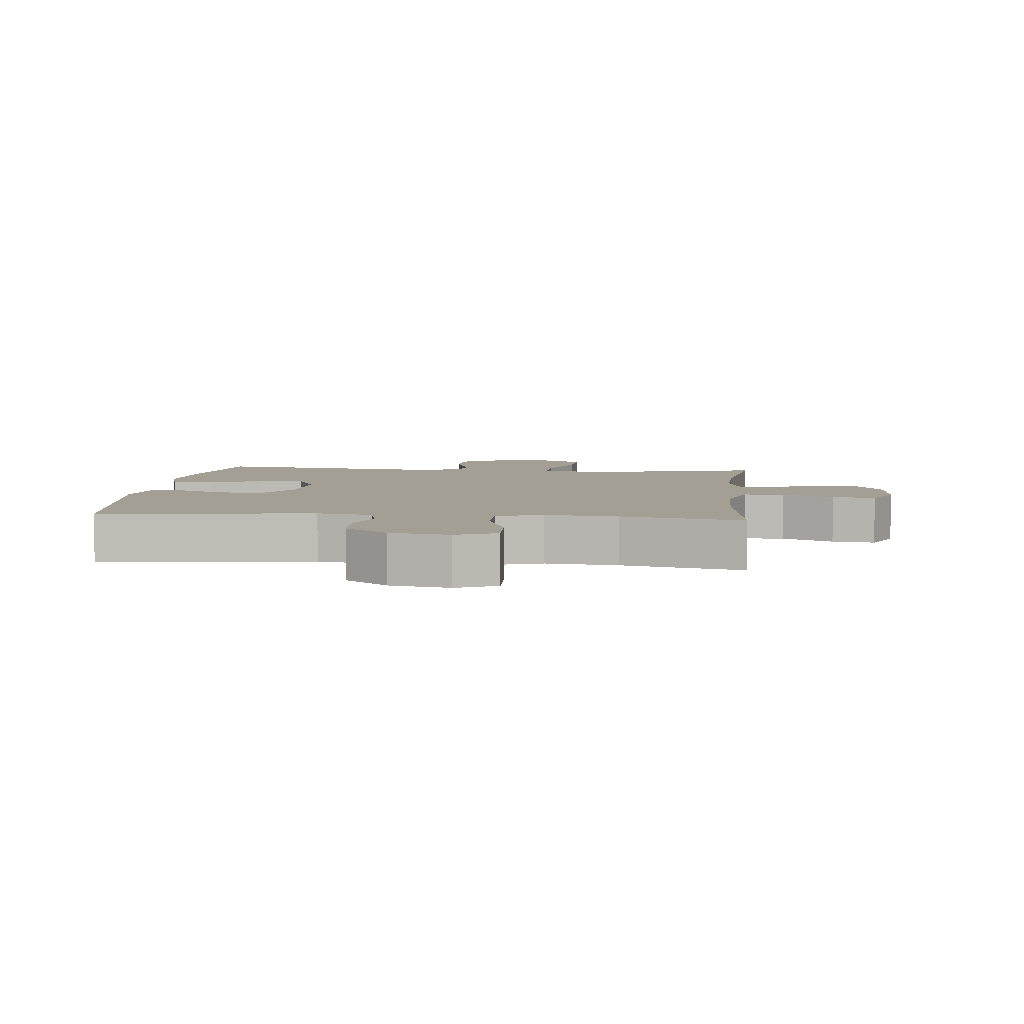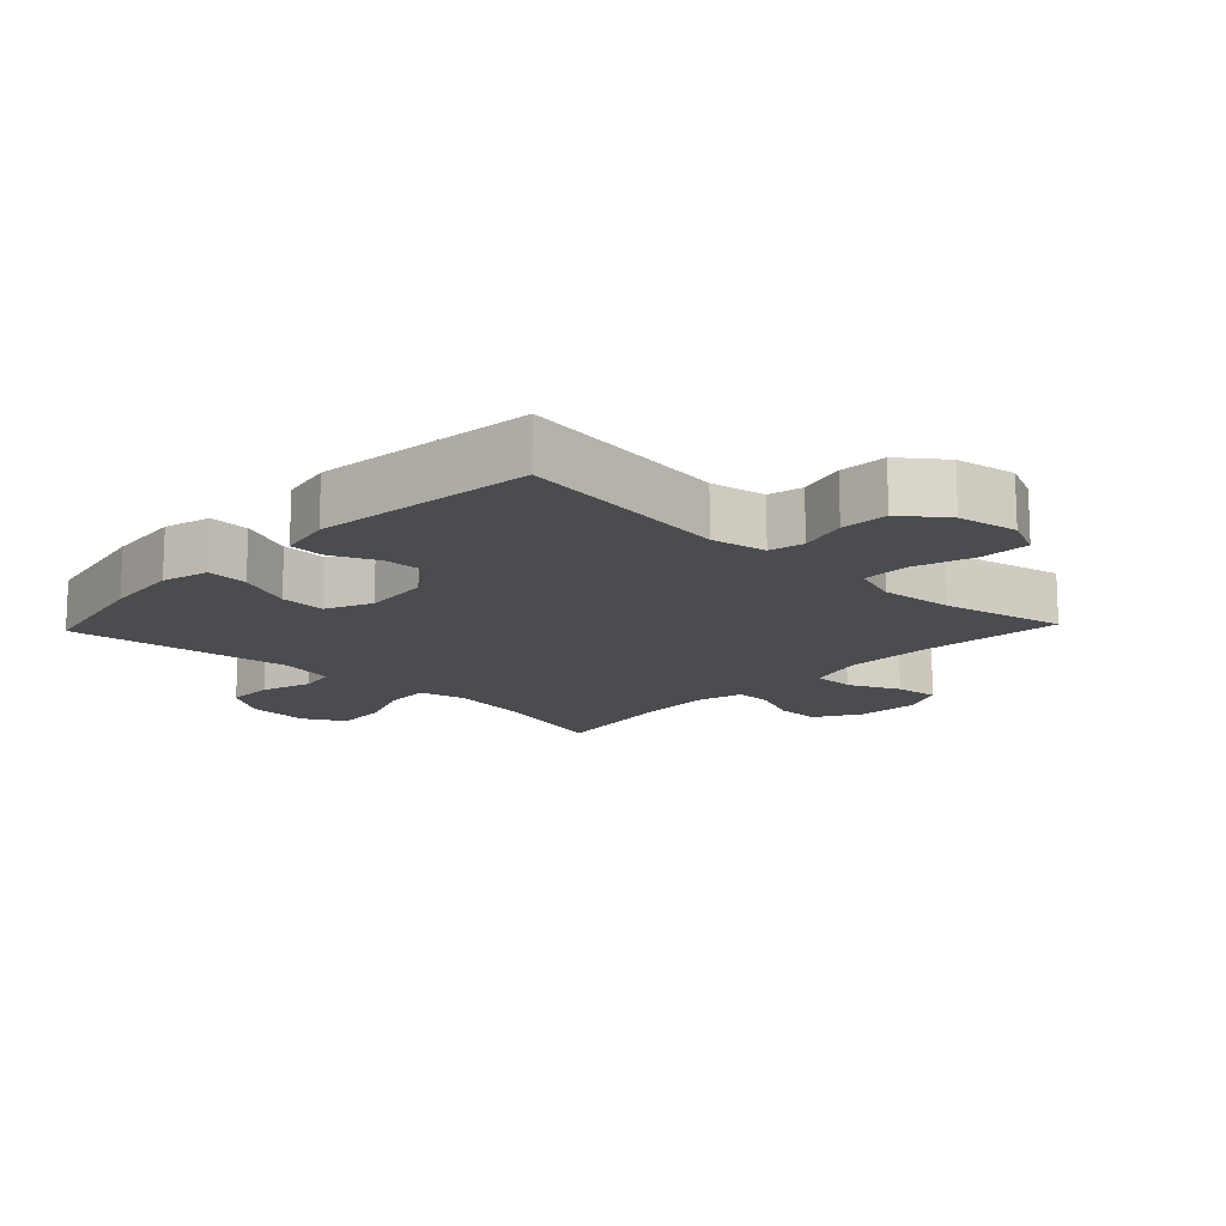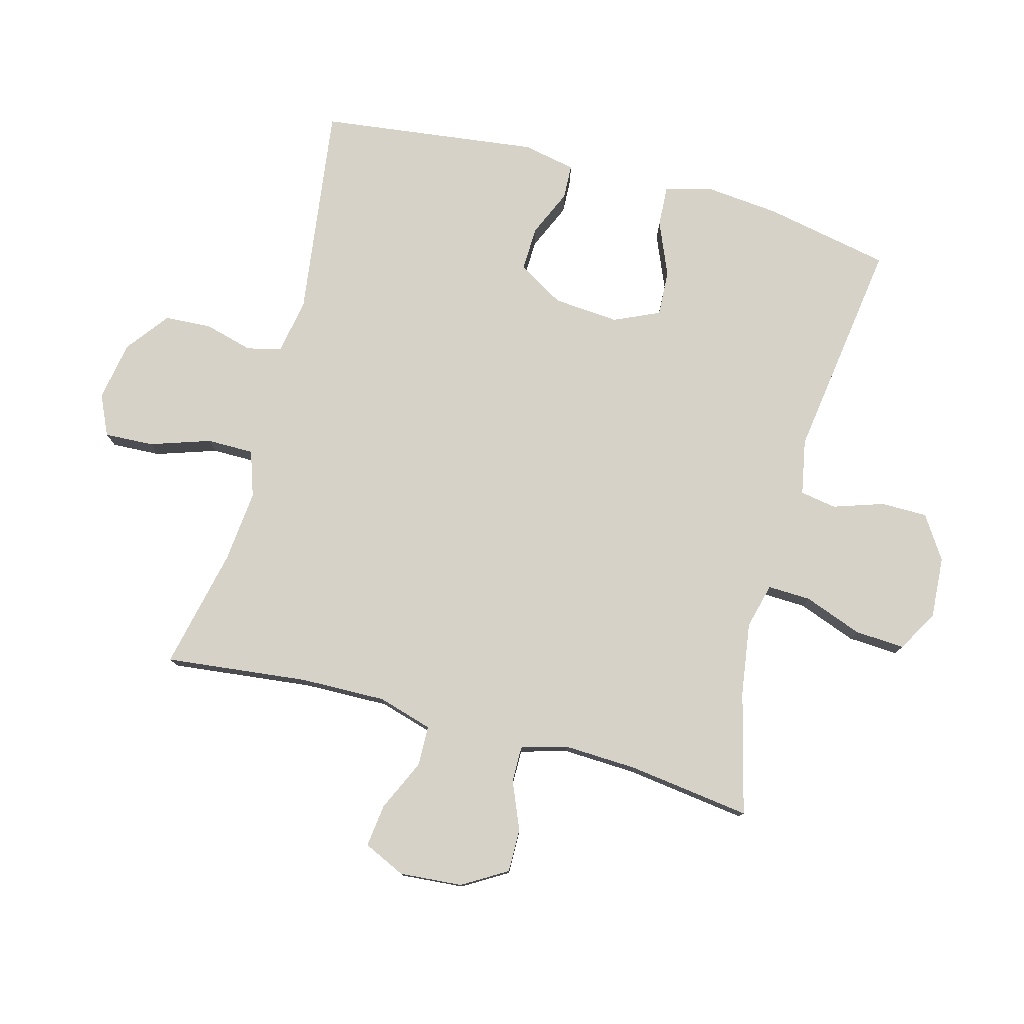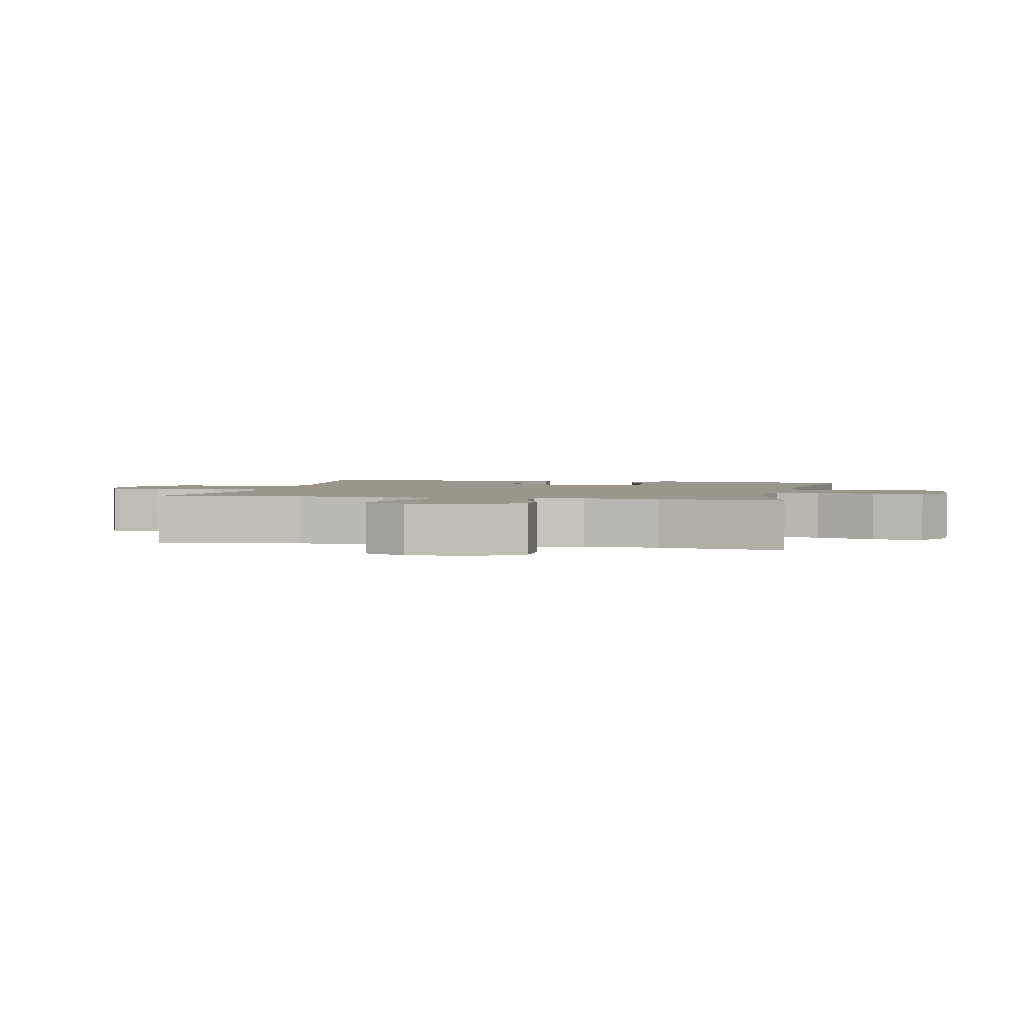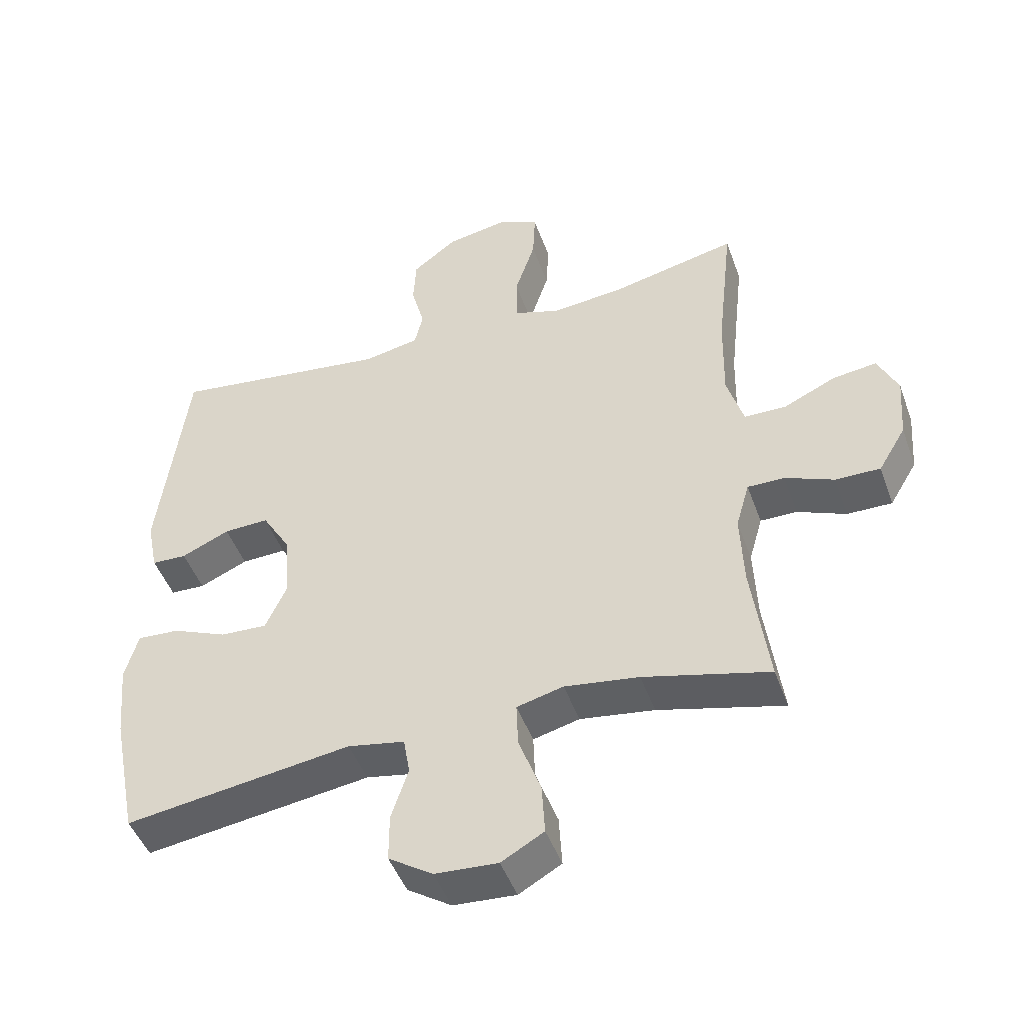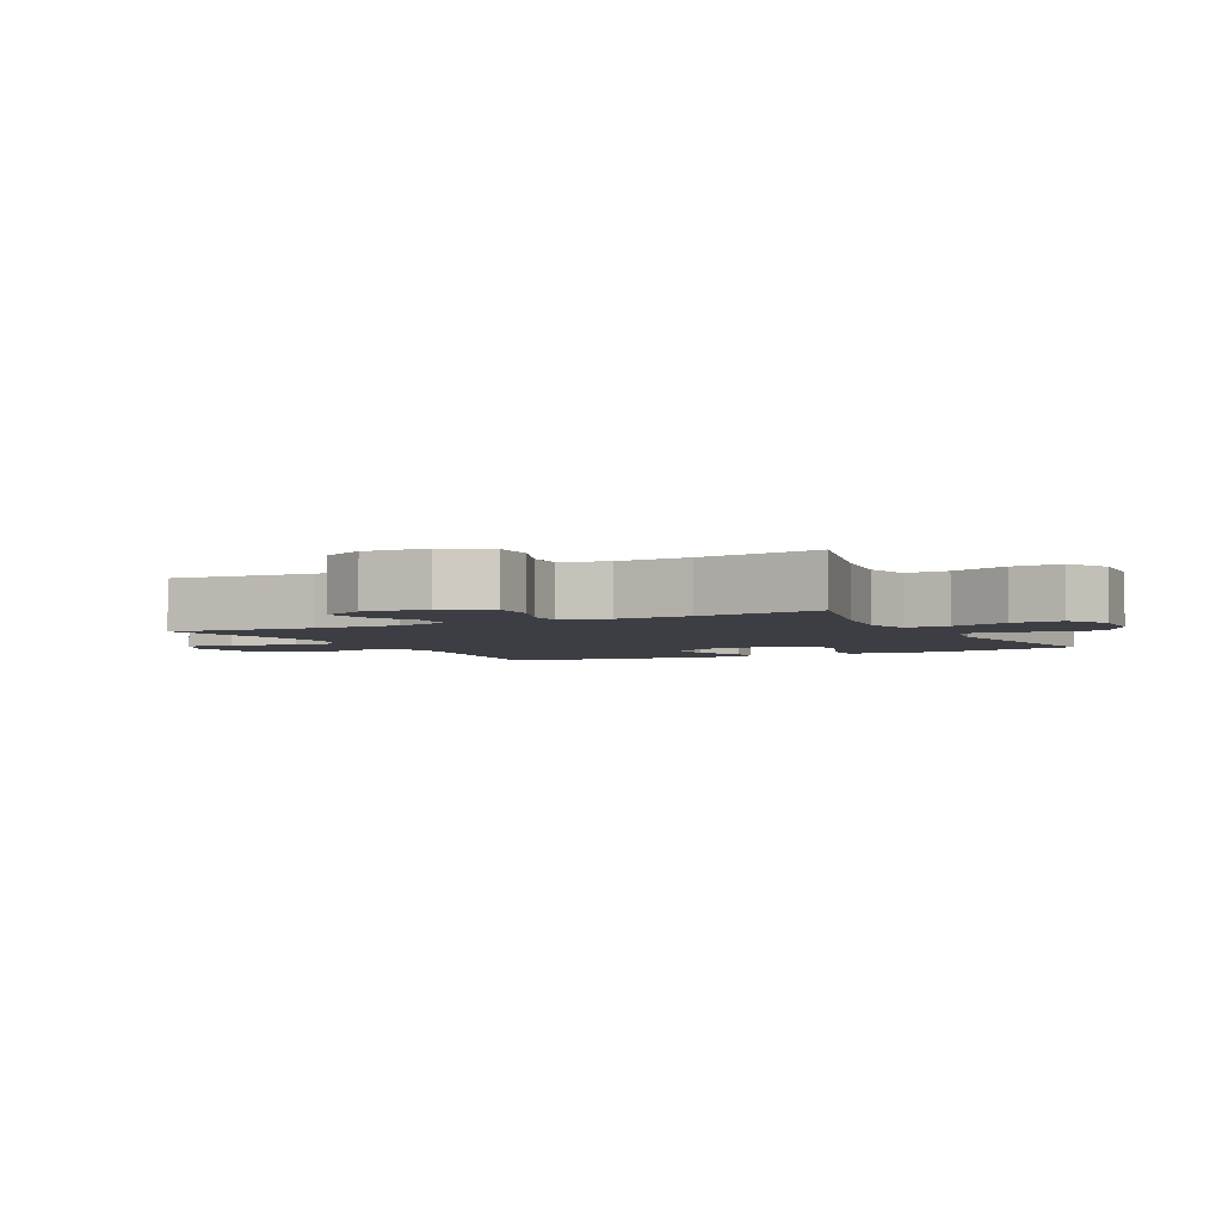
<metadata>
{"format":"obj","ext":"obj","renderer":"f3d","projection":"perspective","resolution":1024,"background":"white","views":[{"elev":5.4,"azim":5.9,"up":"+Y"},{"elev":-14.9,"azim":-43.5,"up":"+Y"},{"elev":78.4,"azim":105.0,"up":"+Y"},{"elev":2.3,"azim":102.4,"up":"+Y"},{"elev":-46.9,"azim":19.4,"up":"+Z"},{"elev":-3.7,"azim":117.3,"up":"+Y"}]}
</metadata>
<code>
o path2644
v 0.4459 0.0375 -0.3055
v 0.4409 0.0375 -0.1887
v 0.4621 0.0375 -0.1146
v 0.5196 0.0375 -0.115
v 0.5957 0.0375 -0.1468
v 0.6659 0.0375 -0.1476
v 0.7087 0.0375 -0.07625
v 0.7166 0.0375 0.0246
v 0.6855 0.0375 0.09147
v 0.6167 0.0375 0.08279
v 0.5348 0.0375 0.04494
v 0.4699 0.0375 0.04624
v 0.444 0.0375 0.1338
v 0.4469 0.0375 0.2703
v 0.4722 0.0375 0.4995
v 0.2782 0.0375 0.4561
v 0.1629 0.0375 0.4444
v 0.08944 0.0375 0.4689
v 0.08942 0.0375 0.5437
v 0.1212 0.0375 0.6402
v 0.125 0.0375 0.7188
v 0.0603 0.0375 0.7483
v -0.03502 0.0375 0.7313
v -0.1037 0.0375 0.6786
v -0.108 0.0375 0.6032
v -0.08728 0.0375 0.5263
v -0.1006 0.0375 0.4715
v -0.1884 0.0375 0.455
v -0.5295 0.0375 0.4995
v -0.5729 0.0375 0.1501
v -0.556 0.0375 0.06604
v -0.5012 0.0375 0.06374
v -0.426 0.0375 0.09708
v -0.3555 0.0375 0.0995
v -0.3117 0.0375 0.02641
v -0.3032 0.0375 -0.07904
v -0.3359 0.0375 -0.1517
v -0.4089 0.0375 -0.1482
v -0.495 0.0375 -0.1119
v -0.5605 0.0375 -0.1079
v -0.581 0.0375 -0.1819
v -0.5695 0.0375 -0.3009
v -0.5295 0.0375 -0.5024
v -0.1759 0.0375 -0.4523
v -0.08696 0.0375 -0.4693
v -0.07723 0.0375 -0.5275
v -0.1037 0.0375 -0.6077
v -0.1035 0.0375 -0.6822
v -0.03469 0.0375 -0.7273
v 0.0631 0.0375 -0.7338
v 0.1296 0.0375 -0.6961
v 0.1248 0.0375 -0.6158
v 0.09029 0.0375 -0.5227
v 0.08783 0.0375 -0.4536
v 0.1605 0.0375 -0.4351
v 0.2764 0.0375 -0.4521
v 0.4722 0.0375 -0.5024
v 0.4459 -0.0375 -0.3055
v 0.4409 -0.0375 -0.1887
v 0.4621 -0.0375 -0.1146
v 0.5196 -0.0375 -0.115
v 0.5957 -0.0375 -0.1468
v 0.6659 -0.0375 -0.1476
v 0.7087 -0.0375 -0.07625
v 0.7166 -0.0375 0.0246
v 0.6855 -0.0375 0.09147
v 0.6167 -0.0375 0.08279
v 0.5348 -0.0375 0.04494
v 0.4699 -0.0375 0.04624
v 0.444 -0.0375 0.1338
v 0.4469 -0.0375 0.2703
v 0.4722 -0.0375 0.4995
v 0.2782 -0.0375 0.4561
v 0.1629 -0.0375 0.4444
v 0.08944 -0.0375 0.4689
v 0.08942 -0.0375 0.5437
v 0.1212 -0.0375 0.6402
v 0.125 -0.0375 0.7188
v 0.0603 -0.0375 0.7483
v -0.03502 -0.0375 0.7313
v -0.1037 -0.0375 0.6786
v -0.108 -0.0375 0.6032
v -0.08728 -0.0375 0.5263
v -0.1006 -0.0375 0.4715
v -0.1884 -0.0375 0.455
v -0.5295 -0.0375 0.4995
v -0.5729 -0.0375 0.1501
v -0.556 -0.0375 0.06604
v -0.5012 -0.0375 0.06374
v -0.426 -0.0375 0.09708
v -0.3555 -0.0375 0.0995
v -0.3117 -0.0375 0.02641
v -0.3032 -0.0375 -0.07904
v -0.3359 -0.0375 -0.1517
v -0.4089 -0.0375 -0.1482
v -0.495 -0.0375 -0.1119
v -0.5605 -0.0375 -0.1079
v -0.581 -0.0375 -0.1819
v -0.5695 -0.0375 -0.3009
v -0.5295 -0.0375 -0.5024
v -0.1759 -0.0375 -0.4523
v -0.08696 -0.0375 -0.4693
v -0.07723 -0.0375 -0.5275
v -0.1037 -0.0375 -0.6077
v -0.1035 -0.0375 -0.6822
v -0.03469 -0.0375 -0.7273
v 0.0631 -0.0375 -0.7338
v 0.1296 -0.0375 -0.6961
v 0.1248 -0.0375 -0.6158
v 0.09029 -0.0375 -0.5227
v 0.08783 -0.0375 -0.4536
v 0.1605 -0.0375 -0.4351
v 0.2764 -0.0375 -0.4521
v 0.4722 -0.0375 -0.5024
v 0.7087 0.0375 -0.07625
v 0.7166 0.0375 0.0246
v 0.6855 0.0375 0.09147
v 0.6855 0.0375 0.09147
v 0.6659 0.0375 -0.1476
v 0.6167 0.0375 0.08279
v 0.5957 0.0375 -0.1468
v 0.5348 0.0375 0.04494
v 0.5196 0.0375 -0.115
v 0.4699 0.0375 0.04624
v 0.4699 0.0375 0.04624
v 0.4621 0.0375 -0.1146
v 0.4621 0.0375 -0.1146
v 0.444 0.0375 0.1338
v 0.4409 0.0375 -0.1887
v 0.4469 0.0375 0.2703
v 0.4722 0.0375 0.4995
v 0.4722 0.0375 0.4995
v 0.4722 0.0375 -0.5024
v 0.4722 0.0375 -0.5024
v 0.4459 0.0375 -0.3055
v 0.2782 0.0375 0.4561
v 0.2764 0.0375 -0.4521
v 0.1629 0.0375 0.4444
v 0.1605 0.0375 -0.4351
v 0.08944 0.0375 0.4689
v 0.08944 0.0375 0.4689
v 0.08783 0.0375 -0.4536
v 0.08783 0.0375 -0.4536
v 0.0631 0.0375 -0.7338
v 0.1296 0.0375 -0.6961
v 0.1296 0.0375 -0.6961
v 0.1248 0.0375 -0.6158
v 0.1212 0.0375 0.6402
v 0.125 0.0375 0.7188
v 0.125 0.0375 0.7188
v 0.0603 0.0375 0.7483
v 0.09029 0.0375 -0.5227
v 0.08942 0.0375 0.5437
v -0.03469 0.0375 -0.7273
v -0.03502 0.0375 0.7313
v -0.1035 0.0375 -0.6822
v -0.1037 0.0375 0.6786
v -0.1037 0.0375 -0.6077
v -0.07723 0.0375 -0.5275
v -0.08696 0.0375 -0.4693
v -0.08696 0.0375 -0.4693
v -0.1759 0.0375 -0.4523
v -0.08728 0.0375 0.5263
v -0.1006 0.0375 0.4715
v -0.1006 0.0375 0.4715
v -0.108 0.0375 0.6032
v -0.1884 0.0375 0.455
v -0.3032 0.0375 -0.07904
v -0.3359 0.0375 -0.1517
v -0.3359 0.0375 -0.1517
v -0.3117 0.0375 0.02641
v -0.3555 0.0375 0.0995
v -0.3555 0.0375 0.0995
v -0.4089 0.0375 -0.1482
v -0.426 0.0375 0.09708
v -0.495 0.0375 -0.1119
v -0.5012 0.0375 0.06374
v -0.5295 0.0375 -0.5024
v -0.5295 0.0375 -0.5024
v -0.5605 0.0375 -0.1079
v -0.5605 0.0375 -0.1079
v -0.556 0.0375 0.06604
v -0.556 0.0375 0.06604
v -0.5295 0.0375 0.4995
v -0.5295 0.0375 0.4995
v -0.5695 0.0375 -0.3009
v -0.5729 0.0375 0.1501
v -0.581 0.0375 -0.1819
v 0.7087 -0.0375 -0.07625
v 0.7166 -0.0375 0.0246
v 0.6855 -0.0375 0.09147
v 0.6855 -0.0375 0.09147
v 0.6659 -0.0375 -0.1476
v 0.6167 -0.0375 0.08279
v 0.5957 -0.0375 -0.1468
v 0.5348 -0.0375 0.04494
v 0.5196 -0.0375 -0.115
v 0.4699 -0.0375 0.04624
v 0.4699 -0.0375 0.04624
v 0.4621 -0.0375 -0.1146
v 0.4621 -0.0375 -0.1146
v 0.444 -0.0375 0.1338
v 0.4409 -0.0375 -0.1887
v 0.4469 -0.0375 0.2703
v 0.4722 -0.0375 0.4995
v 0.4722 -0.0375 0.4995
v 0.4722 -0.0375 -0.5024
v 0.4722 -0.0375 -0.5024
v 0.4459 -0.0375 -0.3055
v 0.2782 -0.0375 0.4561
v 0.2764 -0.0375 -0.4521
v 0.1629 -0.0375 0.4444
v 0.1605 -0.0375 -0.4351
v 0.08944 -0.0375 0.4689
v 0.08944 -0.0375 0.4689
v 0.08783 -0.0375 -0.4536
v 0.08783 -0.0375 -0.4536
v 0.0631 -0.0375 -0.7338
v 0.1296 -0.0375 -0.6961
v 0.1296 -0.0375 -0.6961
v 0.1248 -0.0375 -0.6158
v 0.1212 -0.0375 0.6402
v 0.125 -0.0375 0.7188
v 0.125 -0.0375 0.7188
v 0.0603 -0.0375 0.7483
v 0.09029 -0.0375 -0.5227
v 0.08942 -0.0375 0.5437
v -0.03469 -0.0375 -0.7273
v -0.03502 -0.0375 0.7313
v -0.1035 -0.0375 -0.6822
v -0.1037 -0.0375 0.6786
v -0.1037 -0.0375 -0.6077
v -0.07723 -0.0375 -0.5275
v -0.08696 -0.0375 -0.4693
v -0.08696 -0.0375 -0.4693
v -0.1759 -0.0375 -0.4523
v -0.08728 -0.0375 0.5263
v -0.1006 -0.0375 0.4715
v -0.1006 -0.0375 0.4715
v -0.108 -0.0375 0.6032
v -0.1884 -0.0375 0.455
v -0.3032 -0.0375 -0.07904
v -0.3359 -0.0375 -0.1517
v -0.3359 -0.0375 -0.1517
v -0.3117 -0.0375 0.02641
v -0.3555 -0.0375 0.0995
v -0.3555 -0.0375 0.0995
v -0.4089 -0.0375 -0.1482
v -0.426 -0.0375 0.09708
v -0.495 -0.0375 -0.1119
v -0.5012 -0.0375 0.06374
v -0.5295 -0.0375 -0.5024
v -0.5295 -0.0375 -0.5024
v -0.5605 -0.0375 -0.1079
v -0.5605 -0.0375 -0.1079
v -0.556 -0.0375 0.06604
v -0.556 -0.0375 0.06604
v -0.5295 -0.0375 0.4995
v -0.5295 -0.0375 0.4995
v -0.5695 -0.0375 -0.3009
v -0.5729 -0.0375 0.1501
v -0.581 -0.0375 -0.1819
f 242 243 236
f 195 196 197
f 236 260 252
f 261 249 258
f 238 241 245
f 214 237 238
f 200 202 242
f 216 234 233
f 228 232 230
f 212 214 245
f 258 246 241
f 226 232 221
f 236 243 260
f 221 228 218
f 251 261 256
f 191 194 190
f 196 189 194
f 200 242 203
f 213 242 216
f 242 236 234
f 189 196 195
f 197 196 198
f 193 189 195
f 211 203 213
f 245 241 246
f 240 227 229
f 227 237 214
f 209 211 207
f 221 218 219
f 222 229 227
f 240 229 231
f 229 222 225
f 216 242 234
f 223 225 222
f 209 203 211
f 198 202 200
f 202 212 245
f 216 233 226
f 210 204 205
f 202 245 242
f 203 242 213
f 190 194 189
f 214 238 245
f 243 248 260
f 197 198 200
f 232 228 221
f 262 250 254
f 260 248 262
f 204 212 202
f 249 261 251
f 212 204 210
f 232 226 233
f 237 227 240
f 246 258 249
f 262 248 250
f 7 8 65 64
f 8 118 192 65
f 6 7 64 63
f 9 10 67 66
f 5 6 63 62
f 10 11 68 67
f 4 5 62 61
f 11 125 199 68
f 127 4 61 201
f 12 13 70 69
f 2 3 60 59
f 14 132 206 71
f 134 1 58 208
f 13 14 71 70
f 1 2 59 58
f 15 16 73 72
f 56 57 114 113
f 16 17 74 73
f 55 56 113 112
f 17 141 215 74
f 143 55 112 217
f 50 146 220 107
f 51 52 109 108
f 20 150 224 77
f 21 22 79 78
f 52 53 110 109
f 19 20 77 76
f 53 54 111 110
f 18 19 76 75
f 49 50 107 106
f 22 23 80 79
f 48 49 106 105
f 23 24 81 80
f 47 48 105 104
f 46 47 104 103
f 161 46 103 235
f 44 45 102 101
f 26 165 239 83
f 25 26 83 82
f 24 25 82 81
f 27 28 85 84
f 36 170 244 93
f 35 36 93 92
f 173 35 92 247
f 37 38 95 94
f 33 34 91 90
f 38 39 96 95
f 32 33 90 89
f 179 44 101 253
f 39 181 255 96
f 183 32 89 257
f 28 185 259 85
f 42 43 100 99
f 30 31 88 87
f 29 30 87 86
f 41 42 99 98
f 40 41 98 97
f 168 162 169
f 121 123 122
f 162 178 186
f 187 184 175
f 164 171 167
f 140 164 163
f 126 168 128
f 142 159 160
f 154 156 158
f 138 171 140
f 184 167 172
f 152 147 158
f 162 186 169
f 147 144 154
f 177 182 187
f 117 116 120
f 122 120 115
f 126 129 168
f 139 142 168
f 168 160 162
f 115 121 122
f 123 124 122
f 119 121 115
f 137 139 129
f 171 172 167
f 166 155 153
f 153 140 163
f 135 133 137
f 147 145 144
f 148 153 155
f 166 157 155
f 155 151 148
f 142 160 168
f 149 148 151
f 135 137 129
f 124 126 128
f 128 171 138
f 142 152 159
f 136 131 130
f 128 168 171
f 129 139 168
f 116 115 120
f 140 171 164
f 169 186 174
f 123 126 124
f 158 147 154
f 188 180 176
f 186 188 174
f 130 128 138
f 175 177 187
f 138 136 130
f 158 159 152
f 163 166 153
f 172 175 184
f 188 176 174

</code>
